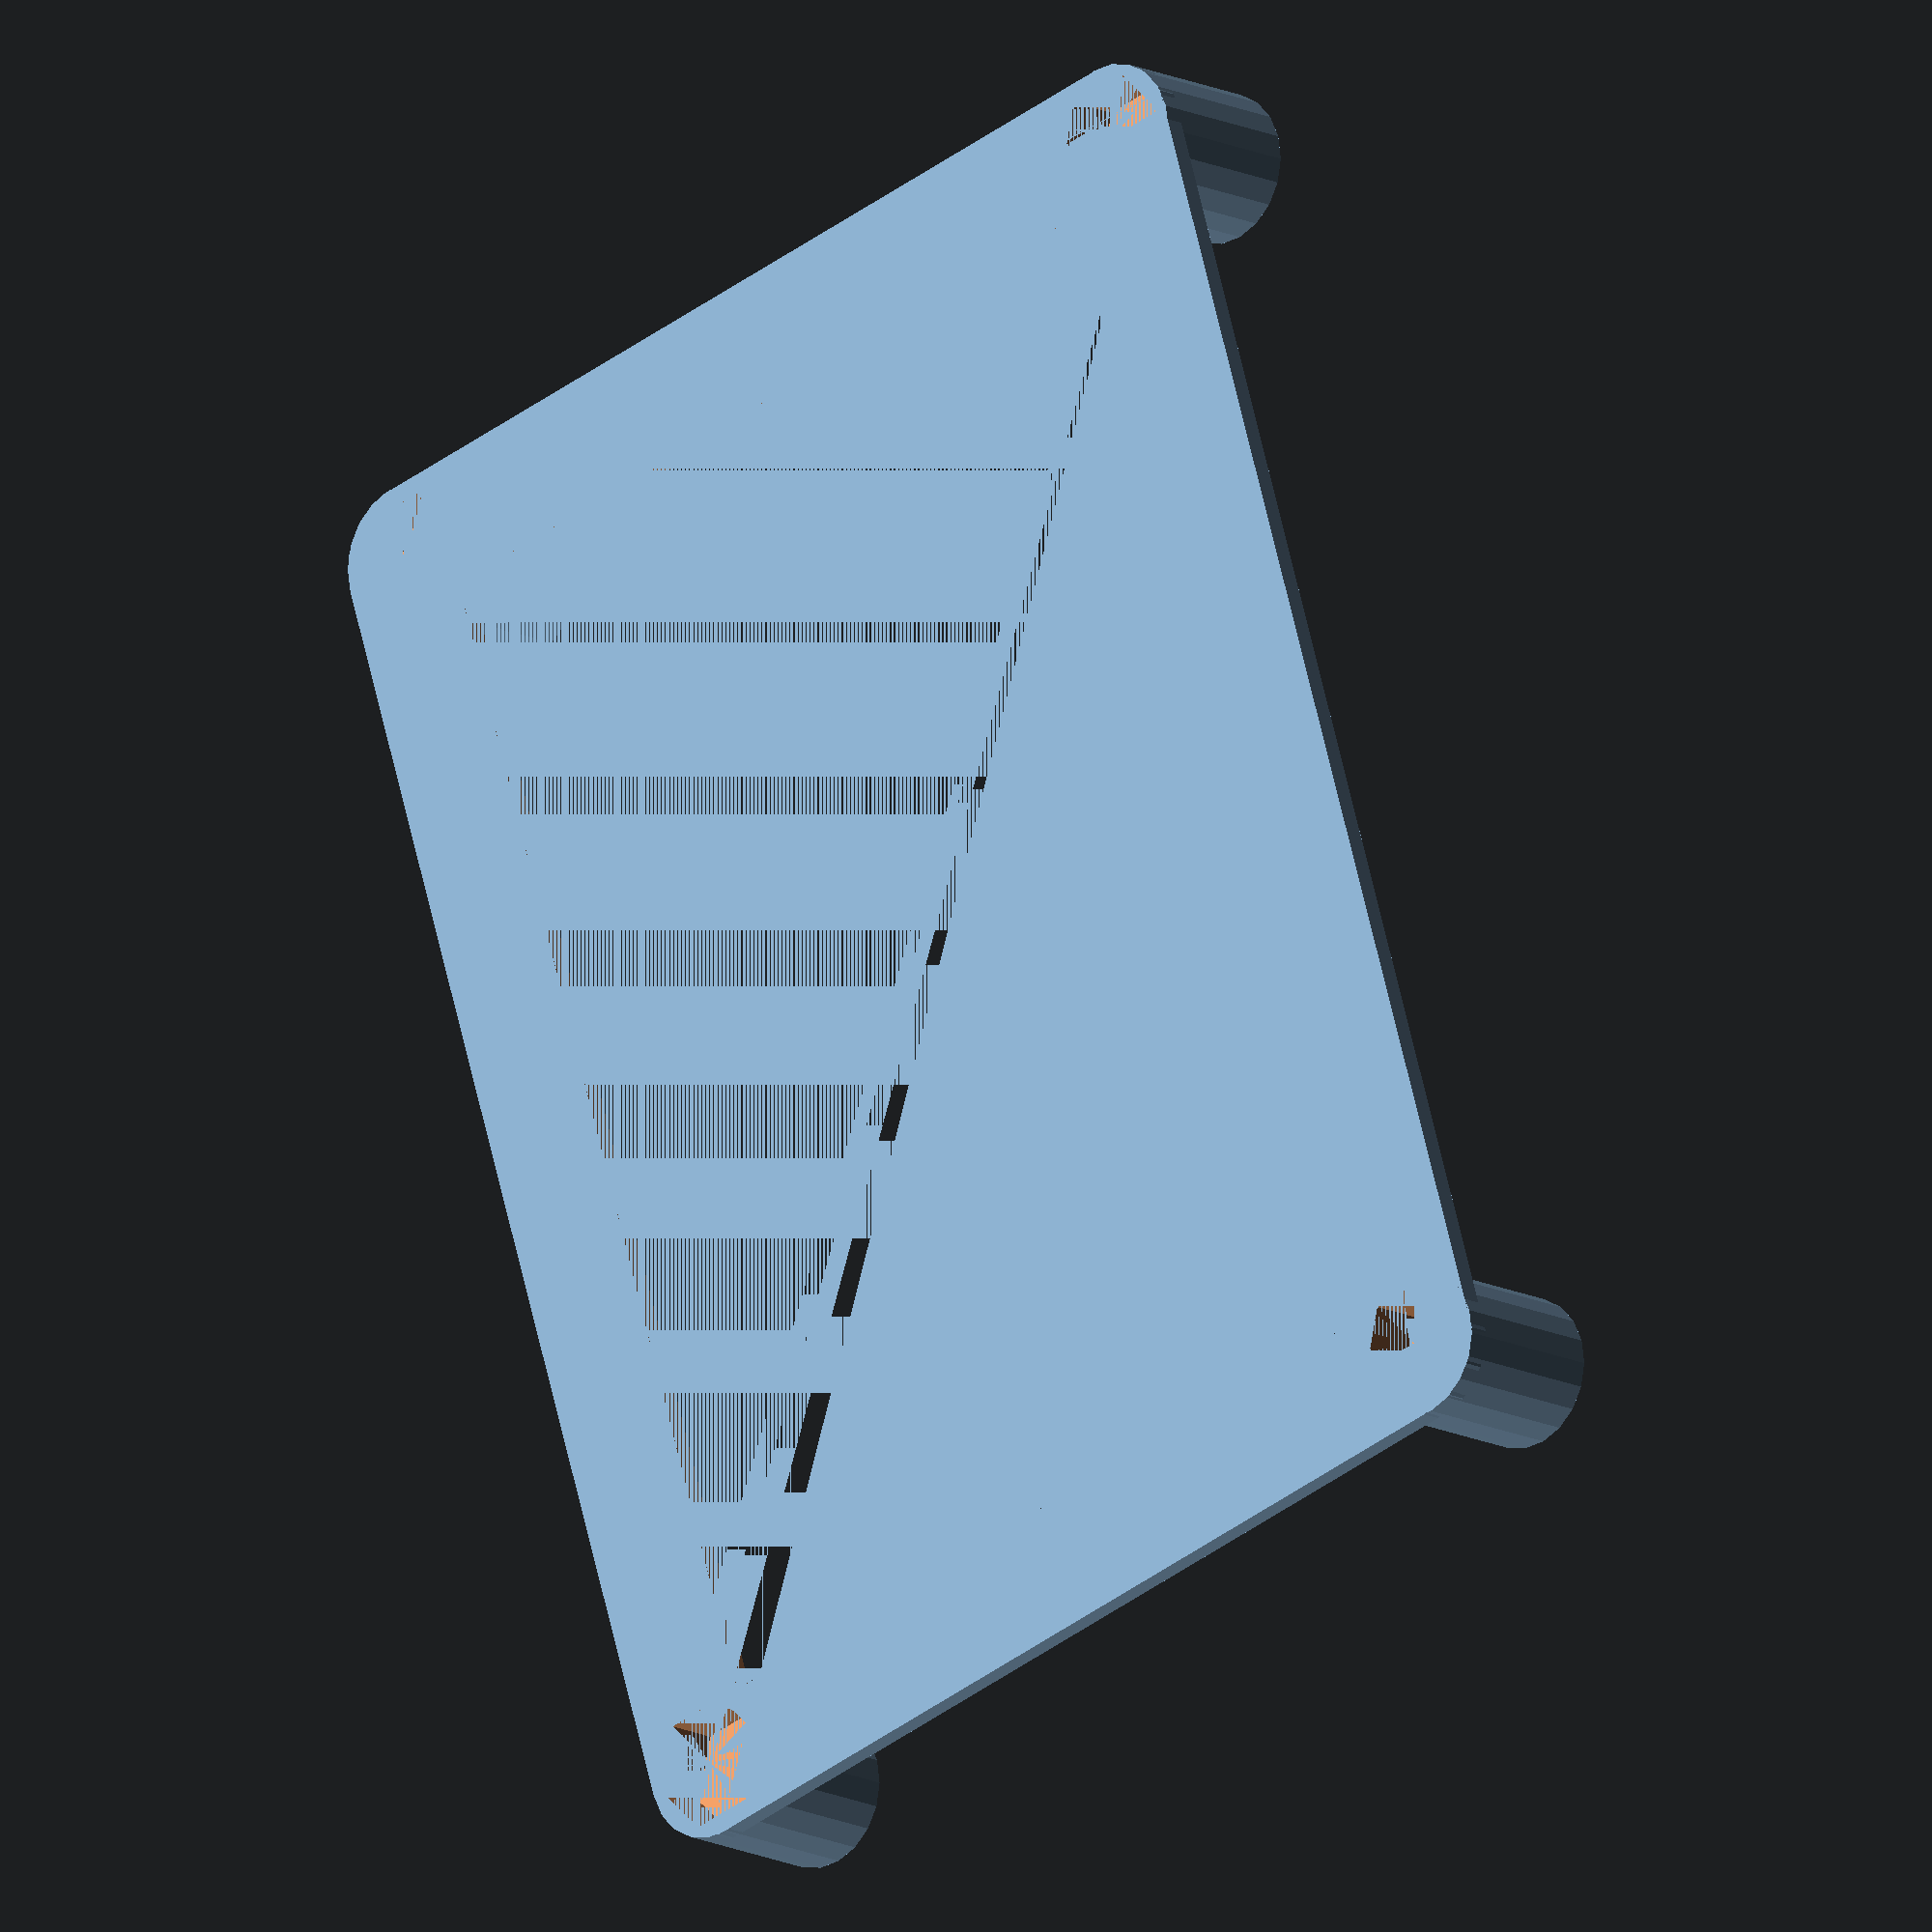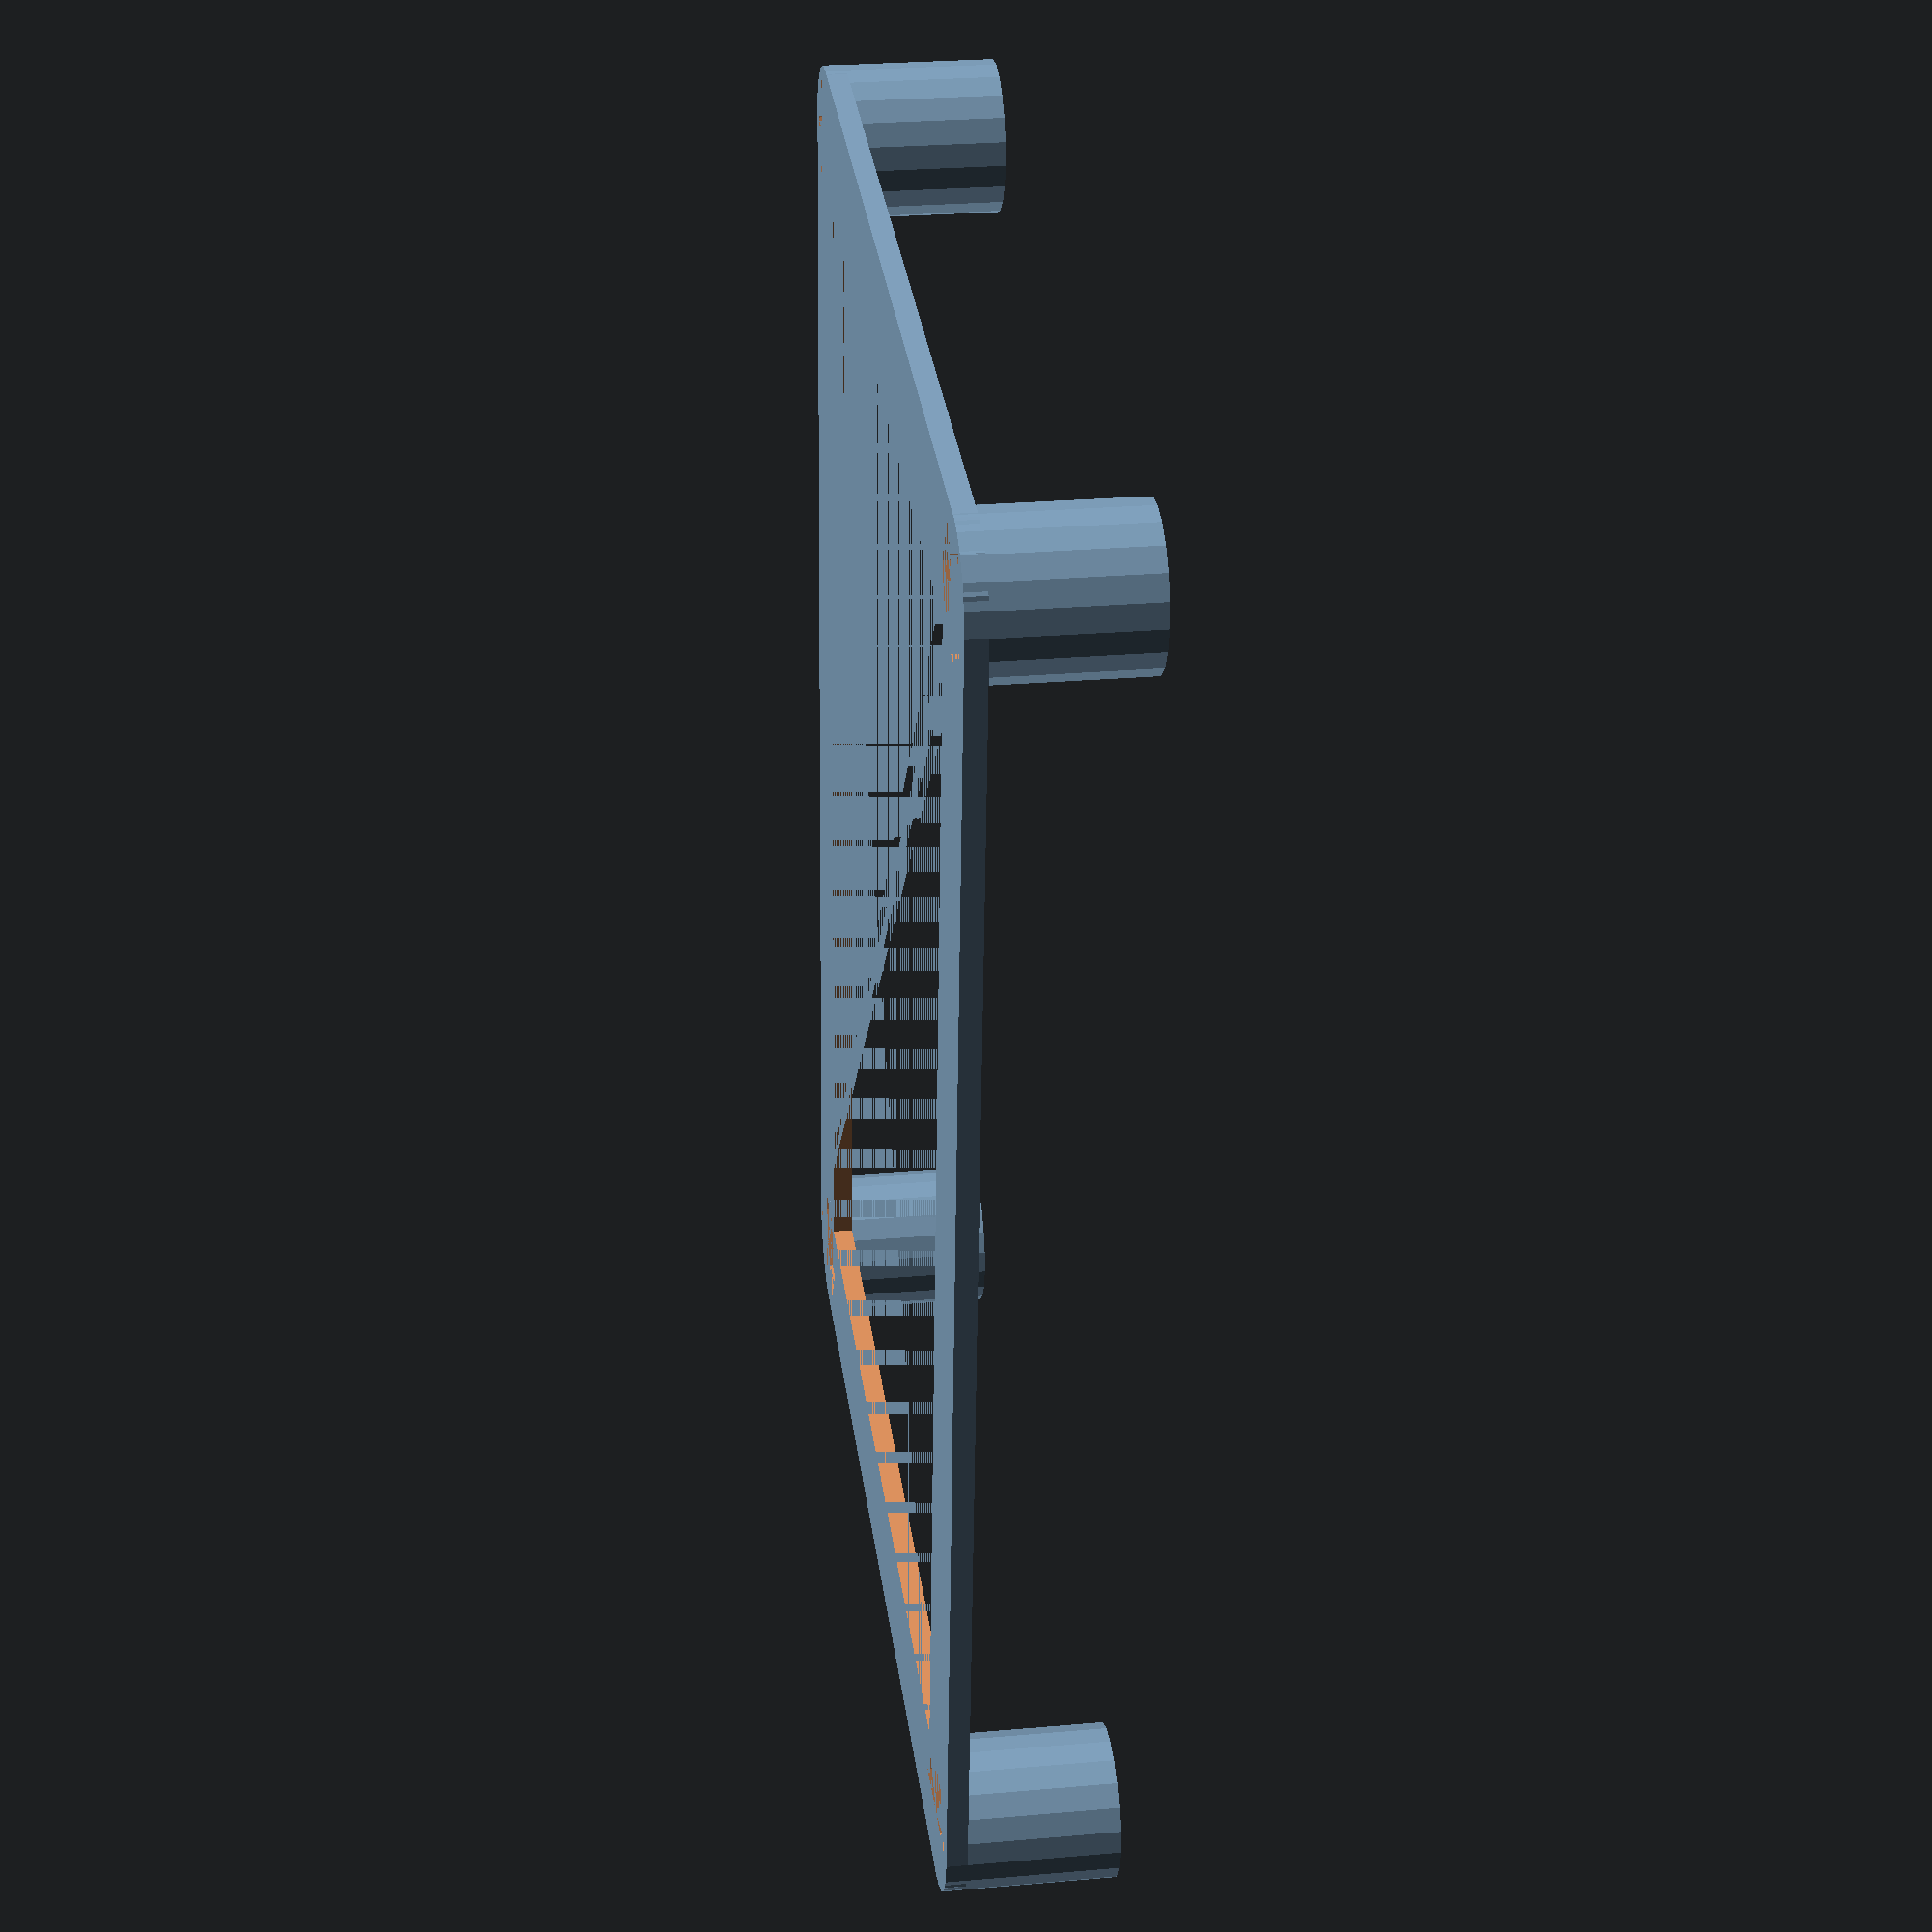
<openscad>

x_holes = 6;
y_holes = 8;
pedestal_height = 9;   // designed for use the MLAB standard 20mm screws.

MLAB_grid = 10.16;
thickness = 1;          // thickness of bottom belt
pile_radius = 4;        // radius of pile around screw
x_size = x_holes * MLAB_grid ;
y_size = y_holes * MLAB_grid ;
mount_hole = 3.5;
//nut_size = 6.8;  //size suitable for PLA material
nut_size = 6.7;  //size suitable for ABS material
clear = 0.175;




MLAB_grid_xoffset = MLAB_grid/2;
MLAB_grid_yoffset = MLAB_grid/2;

grid_list = [for (j = [MLAB_grid_xoffset : MLAB_grid: x_size], i = [MLAB_grid_yoffset :MLAB_grid: y_size]) 
if ((j>(x_size-10) && i>(y_size-10)) || (j<10 && i<10) || (j<10 && i>(y_size-10)) || (j>(x_size-10) && i<10) ) [j, i] ];


difference () {
    union () {
        for (j = grid_list) {
            translate (concat(j, [0]))
            cylinder (h = pedestal_height, r= pile_radius, $fn=20);
        }

            translate ([MLAB_grid_xoffset , MLAB_grid_yoffset , 0])
                minkowski() {
                cube([x_size - 2*(MLAB_grid/2 - pile_radius) - 2*pile_radius, y_size - 2*(MLAB_grid/2 - pile_radius) - 2*pile_radius, thickness]);          // base plastics brick
                cylinder(r=pile_radius,h=0.1);
            }
    }
    
    translate ([2*pile_radius, 2*pile_radius, 0]) // central hole in module support
        cube([x_size-4*pile_radius, y_size-4*pile_radius, 2*thickness]);          

    // MLAB grid holes
    for (j = grid_list) {
            translate (concat(j, [0]))
            cylinder (h = 3, r= (nut_size+clear)/2, $fn=6);
            translate (concat(j, [3.2]))  // one solid layer for slicer (the holes will be pierced on demand )
            cylinder (h = pedestal_height, r= mount_hole/2, $fn=10);
    }    
}


</openscad>
<views>
elev=13.5 azim=17.1 roll=220.7 proj=o view=wireframe
elev=153.1 azim=354.4 roll=277.7 proj=p view=solid
</views>
